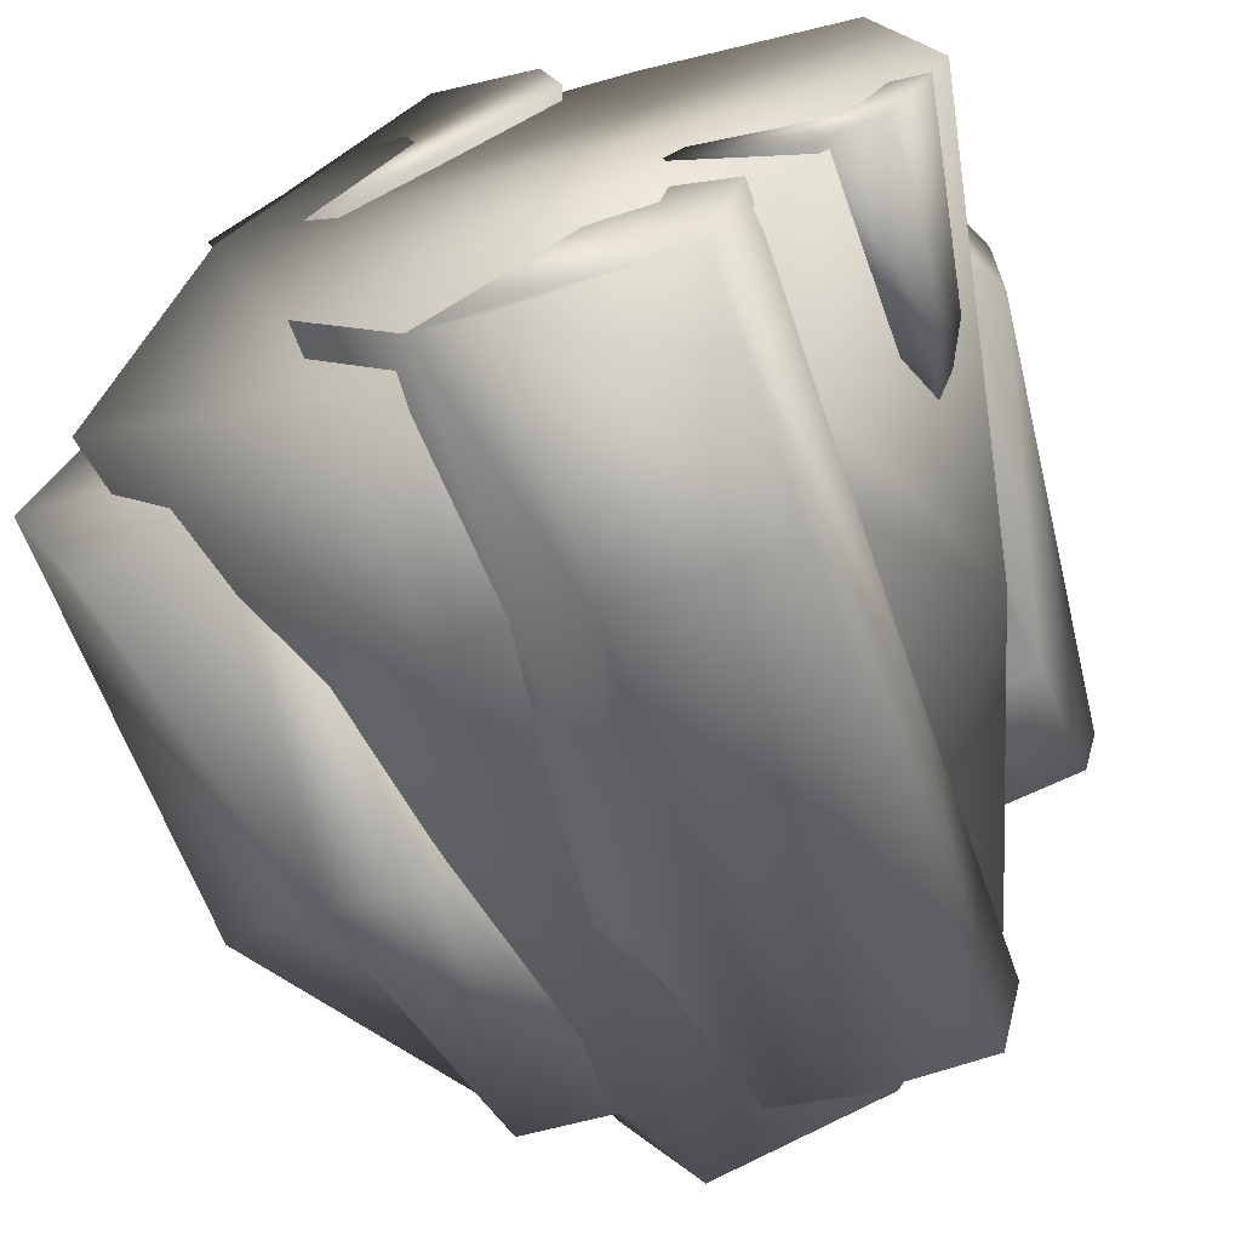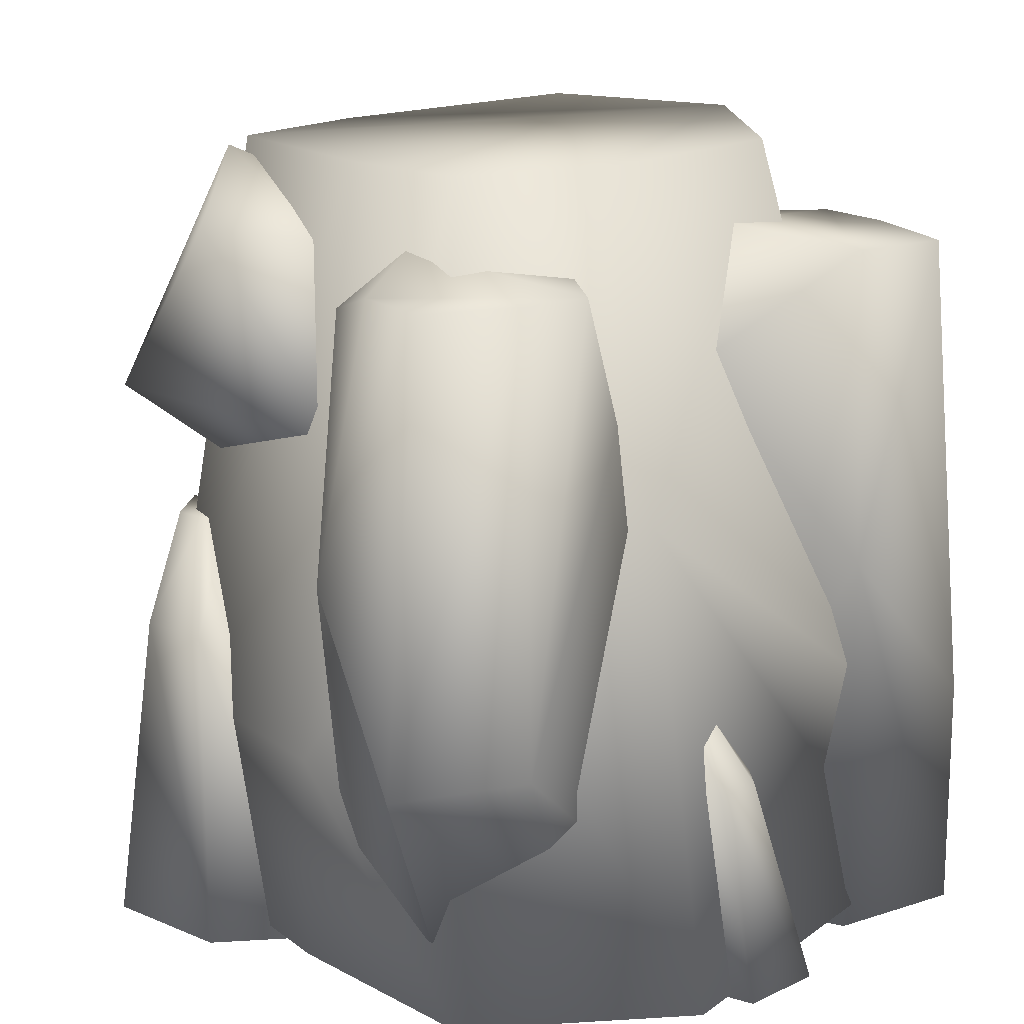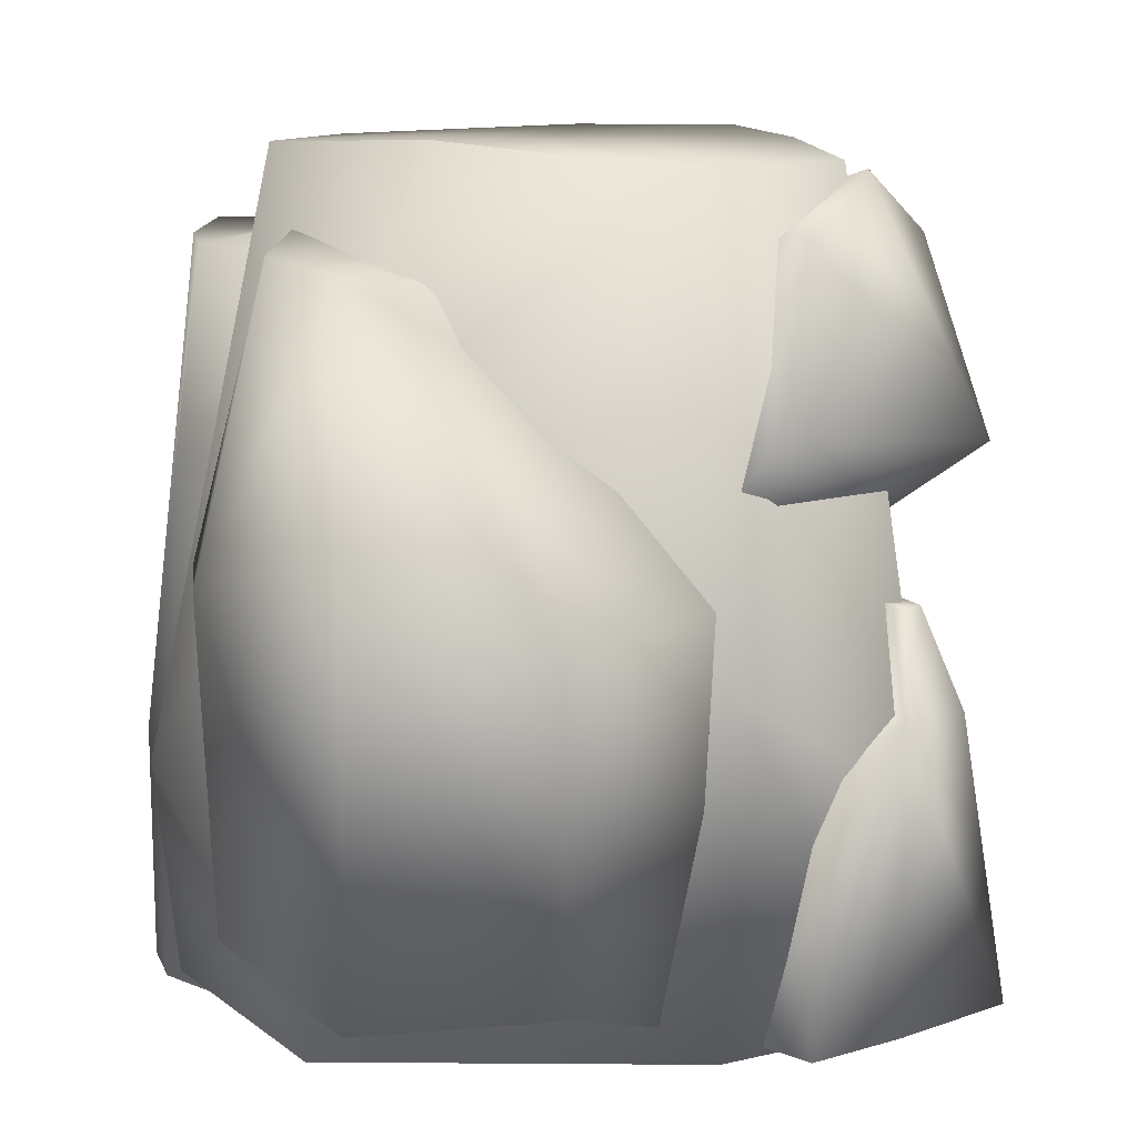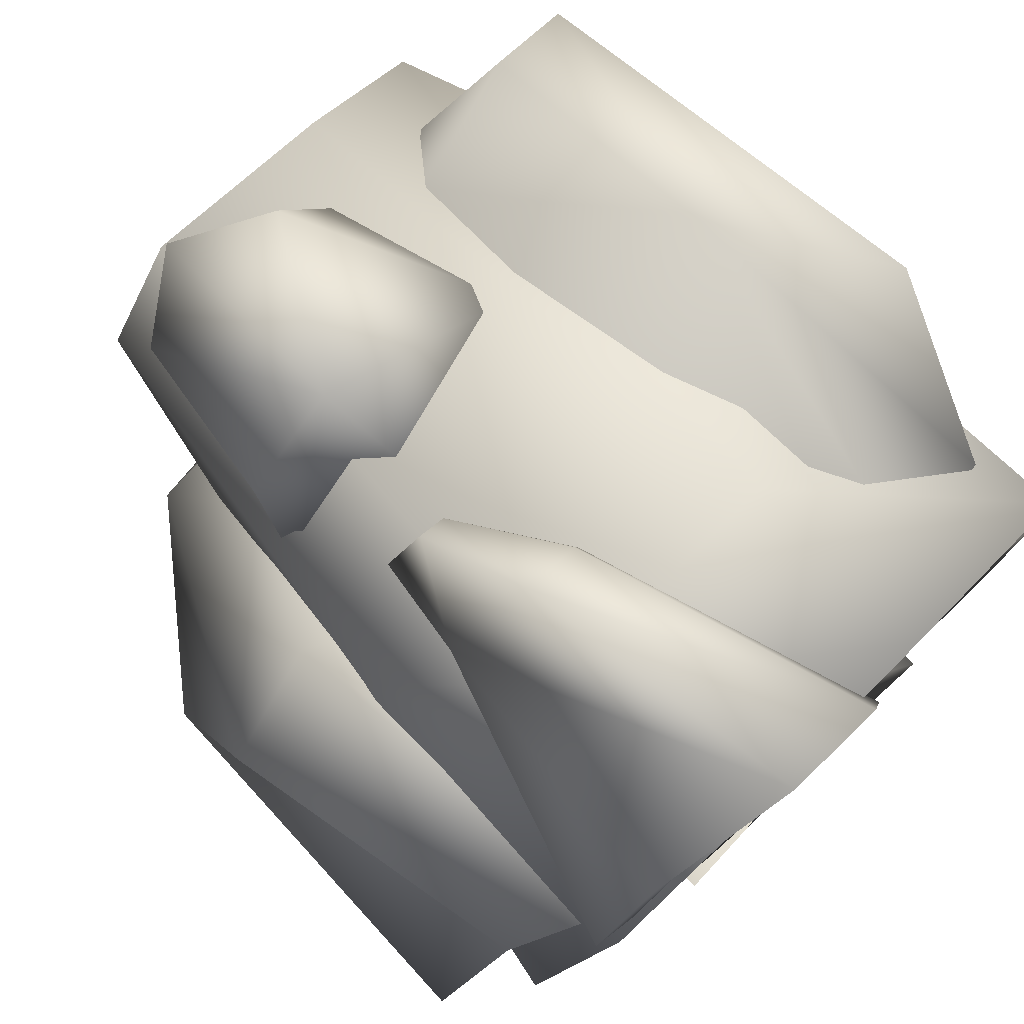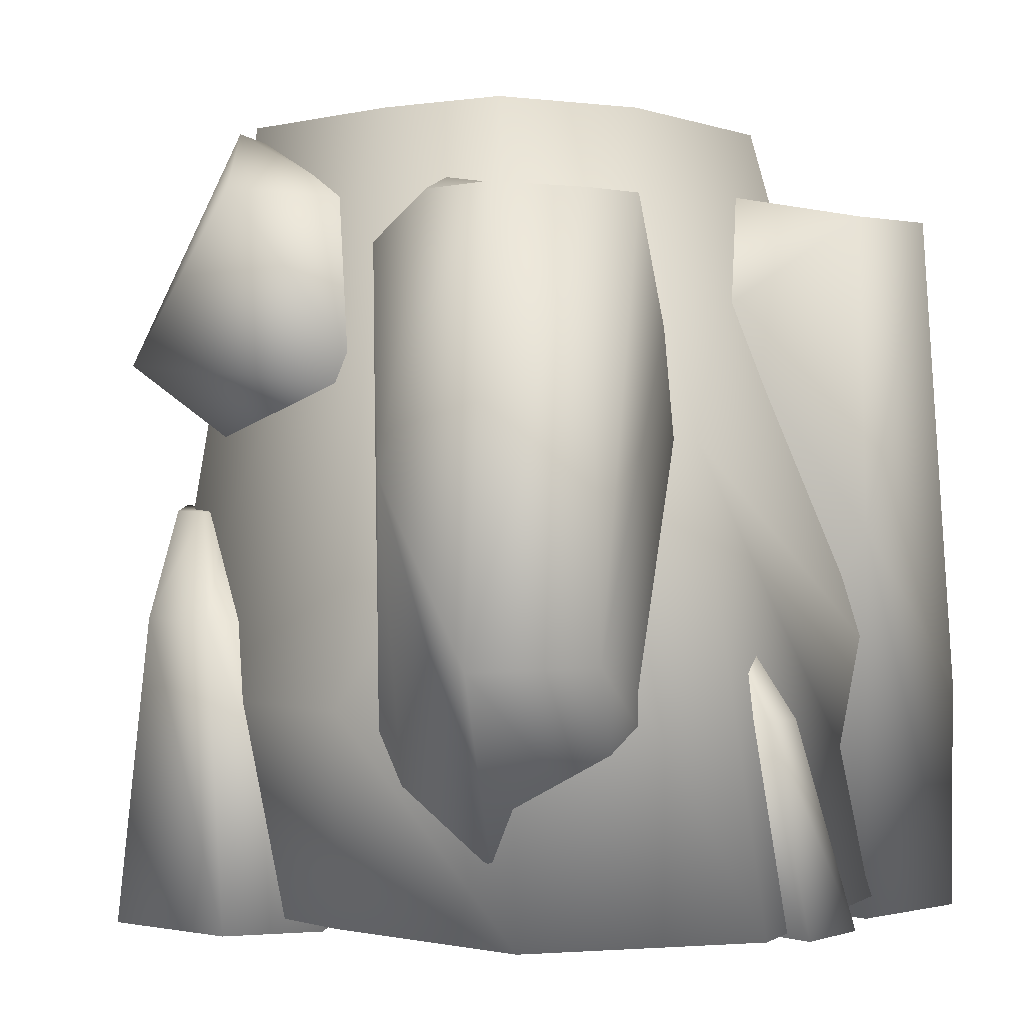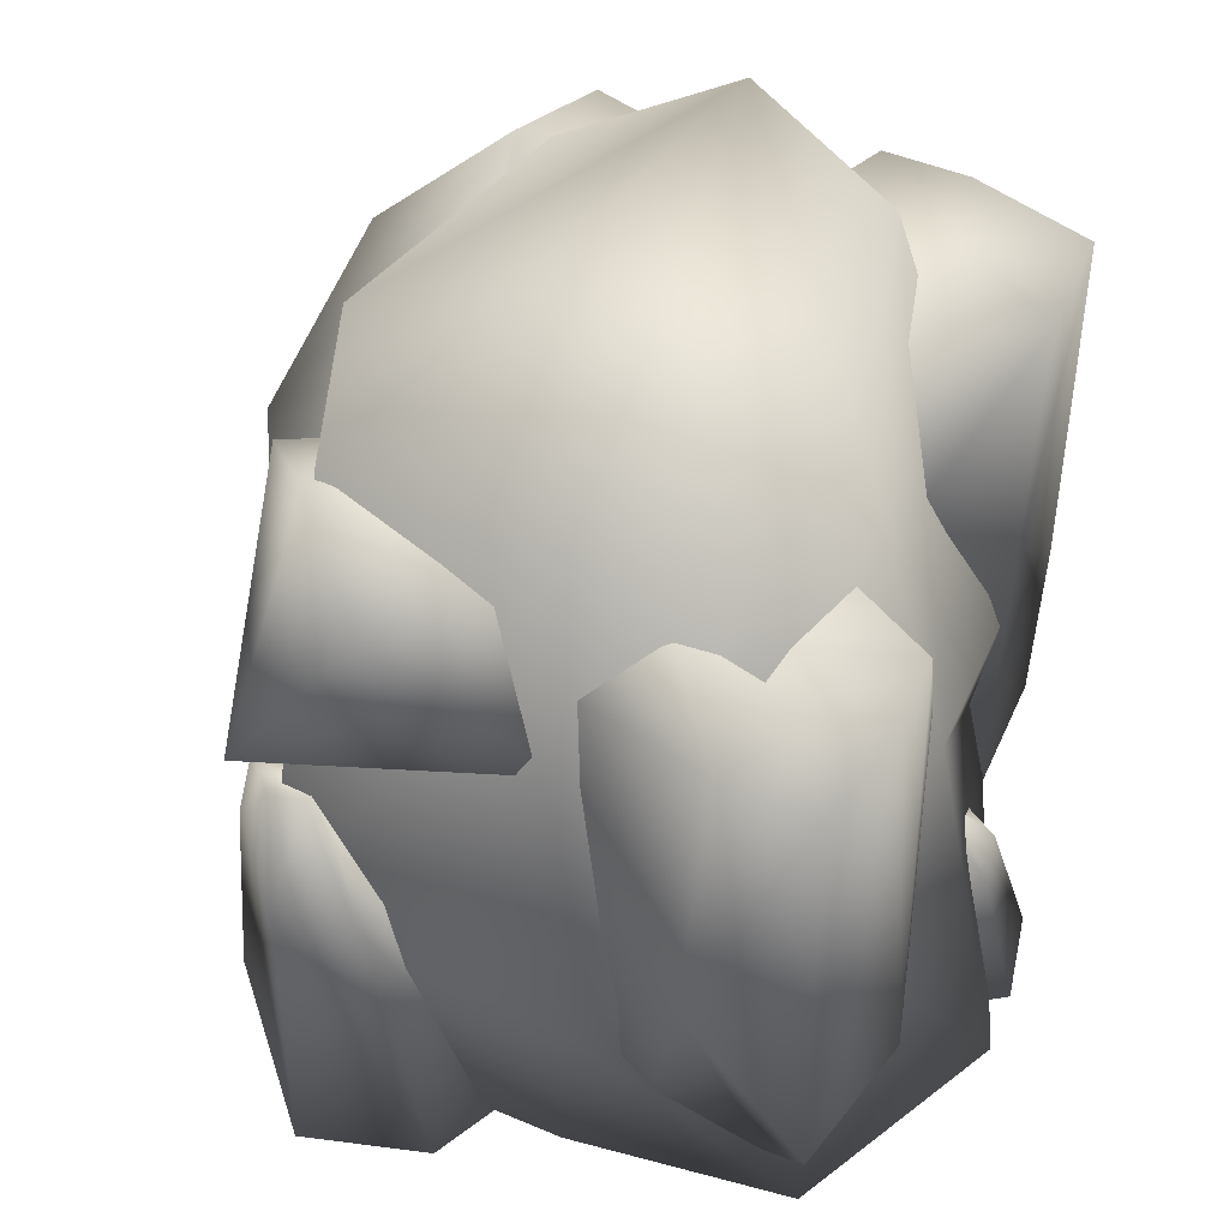
<metadata>
{"format":"obj","ext":"obj","renderer":"f3d","projection":"perspective","resolution":1024,"background":"white","views":[{"elev":-67.3,"azim":18.9,"up":"+Z"},{"elev":16.2,"azim":69.3,"up":"+Y"},{"elev":13.9,"azim":-85.3,"up":"+Y"},{"elev":79.7,"azim":-44.8,"up":"+Z"},{"elev":0.7,"azim":60.9,"up":"+Y"},{"elev":54.4,"azim":37.3,"up":"+Y"}]}
</metadata>
<code>
v  4.529 0.1686 0.6861
v  4.929 0.1686 0.8081
v  4.442 0.1957 0.319
v  4.958 0.1686 0.1419
v  4.598 0.9751 0.6459
v  4.893 0.9751 0.7352
v  4.63 0.9953 0.4175
v  4.893 0.9751 0.2978
v  4.684 0.1822 0.1548
v  4.713 0.9852 0.2568
v  5.198 0.169 0.4862
v  5.013 0.9751 0.5165
v  5.017 0.9751 0.6744
v  5.142 0.1696 0.7251
v  4.646 0.1686 0.873
v  4.686 0.9751 0.7827
v  4.929 0.3804 0.8081
v  4.529 0.5261 0.6861
v  4.99 0.3804 0.1651
v  4.548 0.7186 0.319
v  4.684 0.394 0.1324
v  5.112 0.6441 0.5095
v  5.117 0.6448 0.7251
v  4.646 0.3804 0.873
v  4.765 0.9108 0.6756
v  4.782 0.8996 0.8583
v  4.697 0.9044 0.6724
v  4.609 0.9155 0.7517
v  4.659 0.9066 0.701
v  4.689 0.9673 0.8037
v  4.845 0.8892 0.7468
v  4.582 0.7413 0.7322
v  4.729 0.5211 0.6554
v  4.564 0.6656 0.6751
v  4.68 0.7224 0.9199
v  4.901 0.6974 0.7531
v  4.996 0.2508 0.7641
v  5.113 0.2508 0.5953
v  4.925 0.213 0.758
v  5.061 0.8761 0.7772
v  5.147 0.8761 0.6528
v  4.97 0.9002 0.7062
v  5.053 0.181 0.5227
v  5.042 0.8761 0.5644
v  5.129 0.8761 0.5857
v  5.095 0.252 0.4834
v  5.114 0.2508 0.7367
v  5.147 0.8761 0.7563
v  5.19 0.4338 0.6637
v  5.073 0.608 0.8325
v  4.92 0.8382 0.7621
v  5.049 0.7492 0.5342
v  5.117 0.7499 0.5499
v  5.191 0.4338 0.8051
v  4.601 0.4758 0.8469
v  4.687 0.4622 0.9055
v  4.764 0.4611 0.8116
v  4.573 0.1814 0.8509
v  4.725 0.1572 0.9545
v  4.864 0.1547 0.7901
v  4.752 0.4606 0.8686
v  4.839 0.1543 0.8883
v  4.653 0.1639 0.6288
v  4.649 0.3586 0.7107
v  4.506 0.1831 0.7696
v  4.593 0.3973 0.7657
v  4.618 0.5785 0.8342
v  4.657 0.5724 0.8607
v  4.686 0.5716 0.844
v  4.691 0.5718 0.8182
v  4.445 0.2424 0.5612
v  4.544 0.1945 0.6584
v  4.357 0.2564 0.3658
v  4.533 0.8866 0.3488
v  4.569 0.8998 0.2771
v  4.427 0.316 0.2468
v  4.543 0.2385 0.2859
v  4.383 0.5842 0.5427
v  4.508 0.6001 0.678
v  4.373 0.6867 0.368
v  4.5 0.6119 0.218
v  4.575 0.1974 0.6416
v  4.584 0.8732 0.4151
v  4.681 0.9129 0.2862
v  4.588 0.772 0.5187
v  4.59 0.5588 0.6553
v  4.609 0.6085 0.1954
v  4.614 0.6224 0.2861
v  5.021 0.1458 0.2392
v  4.82 0.1458 0.0995
v  4.933 0.1767 0.4166
v  5.024 0.879 0.2517
v  4.876 0.879 0.1491
v  4.939 0.902 0.3612
v  4.652 0.1463 0.2642
v  4.77 0.879 0.2745
v  4.795 0.879 0.1704
v  4.756 0.147 0.1243
v  4.989 0.1458 0.0991
v  4.999 0.879 0.1489
v  4.82 0.3871 0.0995
v  5.021 0.553 0.2392
v  5.003 0.7722 0.4187
v  4.666 0.6874 0.2679
v  4.745 0.6881 0.1534
v  4.989 0.3871 0.0991
v  5.099 0.3804 0.5017
v  5.144 0.3711 0.4464
v  5.085 0.3704 0.3884
v  5.1 0.1781 0.5212
v  5.18 0.1615 0.4236
v  5.076 0.1597 0.3188
v  5.123 0.37 0.4
v  5.142 0.1595 0.3413
v  4.953 0.166 0.4531
v  5.009 0.2999 0.4613
v  5.04 0.1792 0.5625
v  5.043 0.3265 0.5027
v  5.091 0.451 0.4897
v  5.112 0.4468 0.4646
v  5.102 0.4463 0.4436
v  5.085 0.4465 0.4384
o Box018
g Box018
f 1 3 9 4 11 14 2 15
f 10 7 5 16 6 13 12 8
f 18 1 15 24
f 17 2 14 23
f 19 4 9 21
f 18 20 3 1
f 21 9 3 20
f 22 11 4 19
f 23 14 11 22
f 24 15 2 17
f 18 24 16 5
f 17 23 13 6
f 8 19 21 10
f 18 5 20
f 10 21 20 7
f 22 19 8 12
f 23 22 12 13
f 24 17 6 16
f 5 7 20
f 31 25 30 26
f 25 31 36
f 26 30 35
f 32 28 29 34
f 36 33 27 25
f 34 29 27 33
f 35 30 28 32
f 31 26 36
f 35 33 36
f 35 34 33
f 25 27 30
f 28 30 27 29
f 26 35 36
f 35 32 34
f 47 37 39 46 38
f 50 37 47 54
f 49 38 46 53
f 50 51 39 37
f 53 46 43 52
f 54 47 38 49
f 50 54 48 40
f 49 53 45 41
f 50 40 51
f 53 52 44 45
f 54 49 41 48
f 48 41 40
f 42 40 45
f 45 44 42
f 40 42 51
f 40 41 45
f 64 66 55 57
f 58 65 63 60 62 59
f 65 58 55 66
f 60 57 61 62
f 59 56 55 58
f 62 61 56 59
f 63 64 57 60
f 65 66 64 63
f 69 70 67 68
f 68 67 55 56
f 69 68 56 61
f 70 69 61 57
f 67 70 57 55
f 78 71 72 79
f 79 72 82 86
f 80 73 71 78
f 81 76 73 80
f 85 83 74 78 79
f 81 80 74 75
f 71 77 82 72
f 74 83 84 75
f 85 79 86
f 76 81 77
f 88 77 87
f 81 87 77
f 77 71 73 76
f 74 80 78
f 81 75 87
f 84 88 87 75
f 99 89 91 98 90
f 102 89 99 106
f 101 90 98 105
f 102 103 91 89
f 105 98 95 104
f 106 99 90 101
f 102 106 100 92
f 101 105 97 93
f 102 92 103
f 105 104 96 97
f 106 101 93 100
f 100 93 92
f 97 94 92 93
f 97 96 94
f 92 94 103
f 116 118 107 109
f 110 117 115 112 114 111
f 117 110 107 118
f 112 109 113 114
f 111 108 107 110
f 114 113 108 111
f 115 116 109 112
f 117 118 116 115
f 121 122 119 120
f 120 119 107 108
f 121 120 108 113
f 122 121 113 109
f 119 122 109 107

</code>
